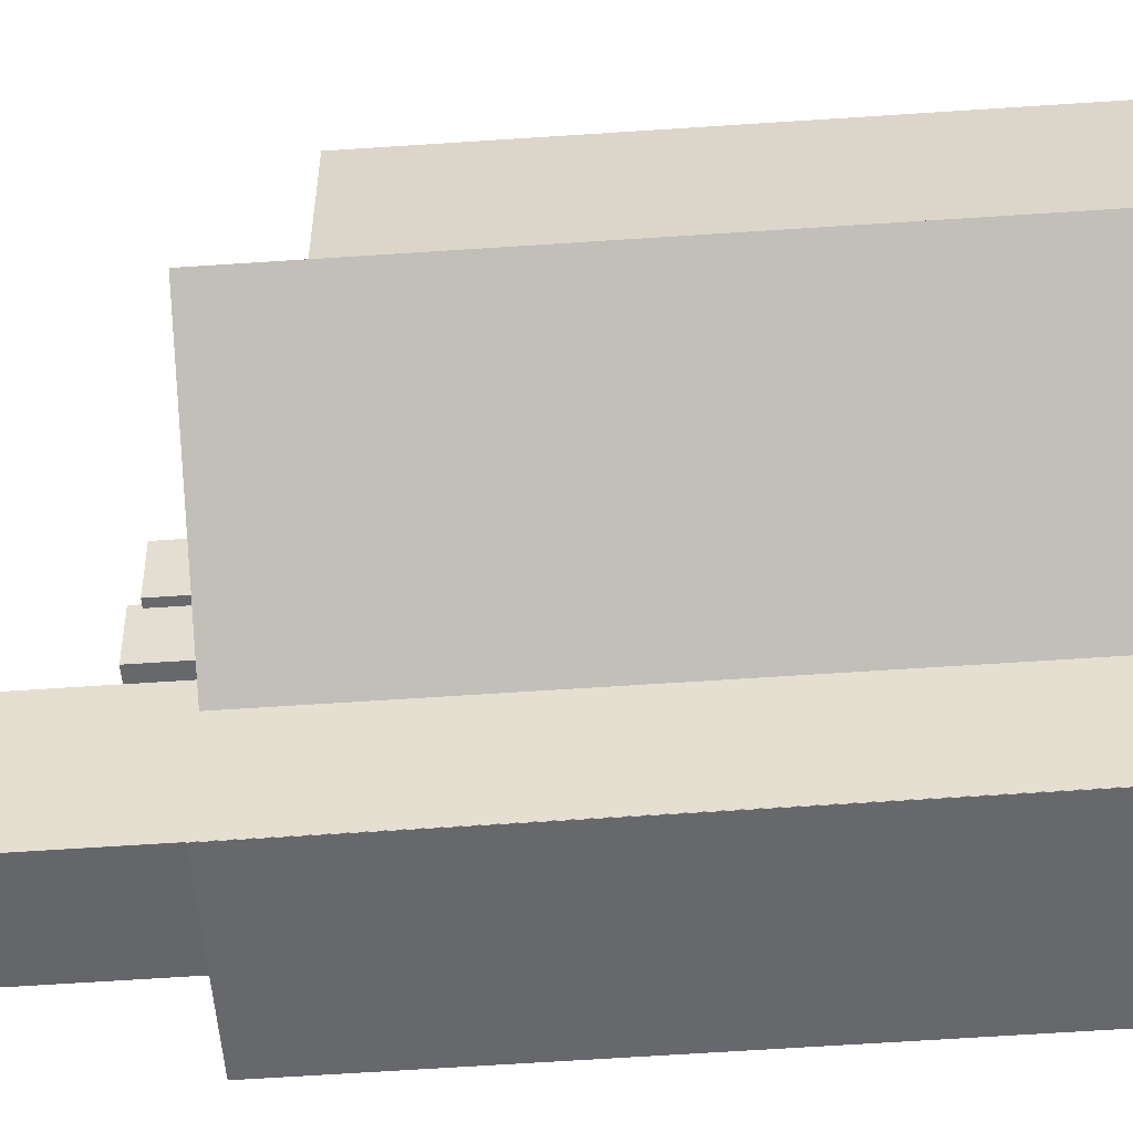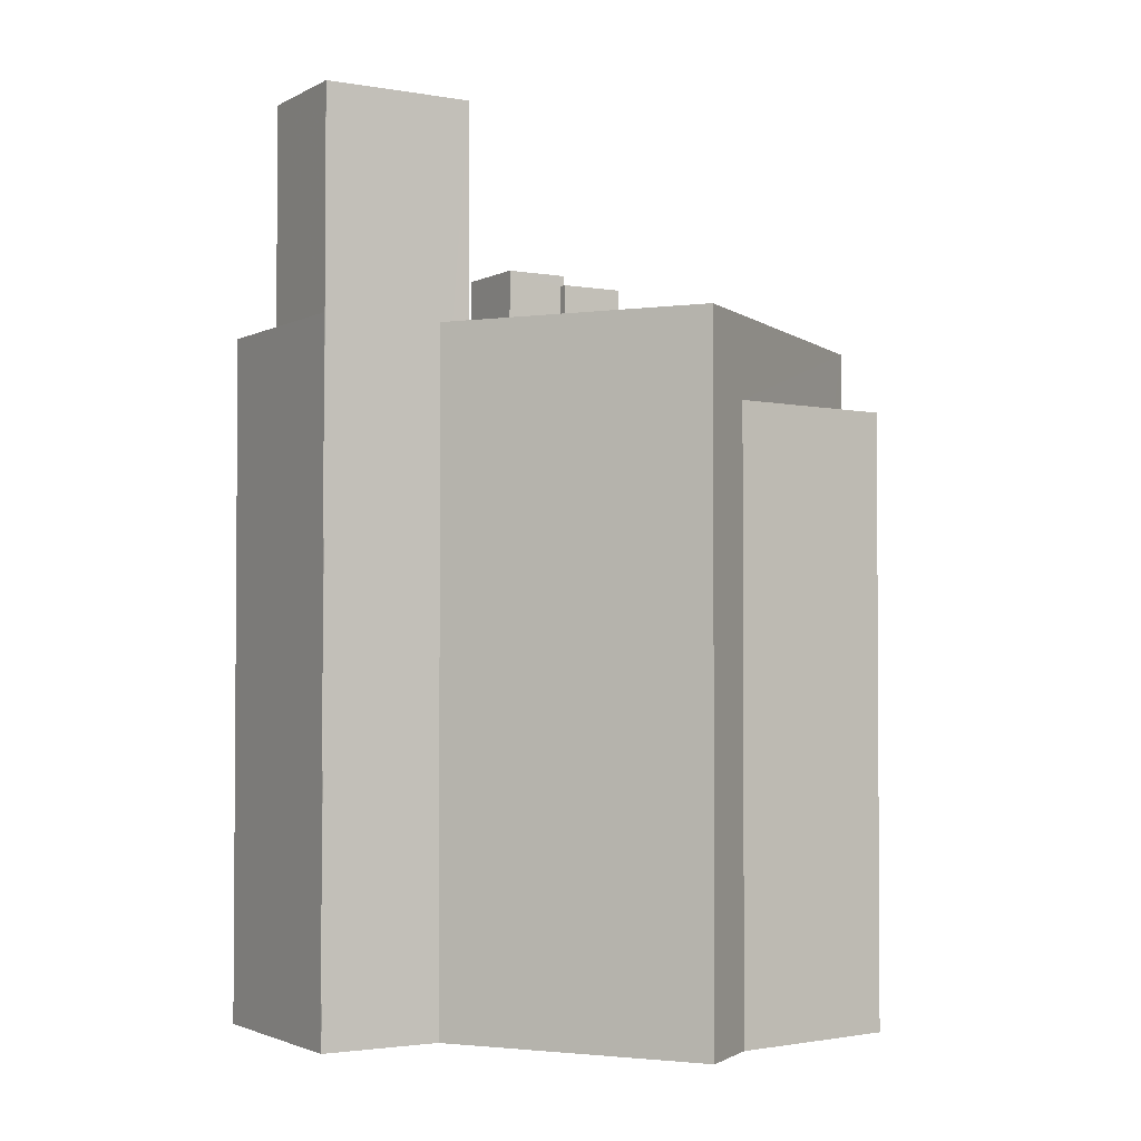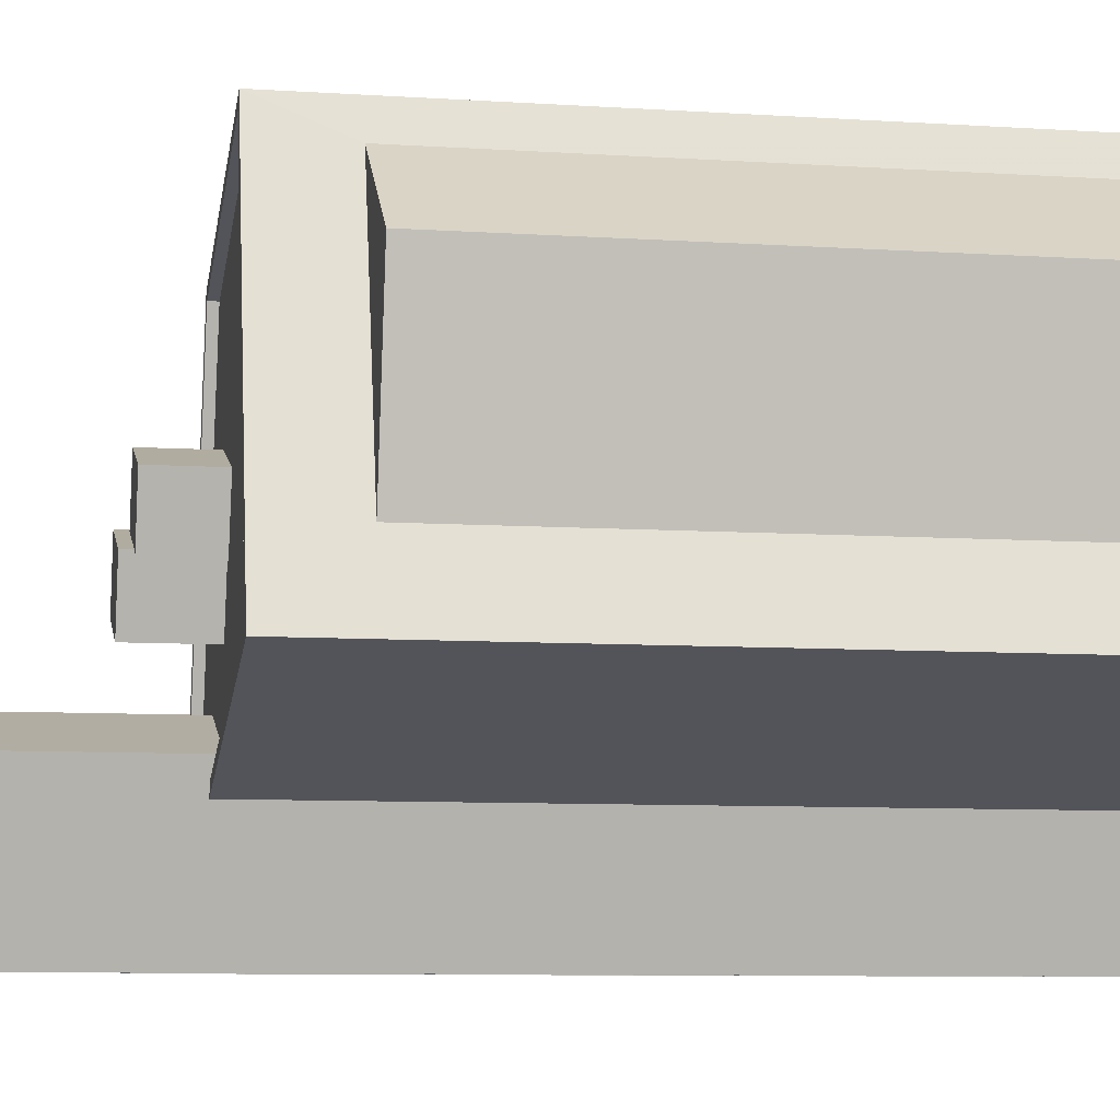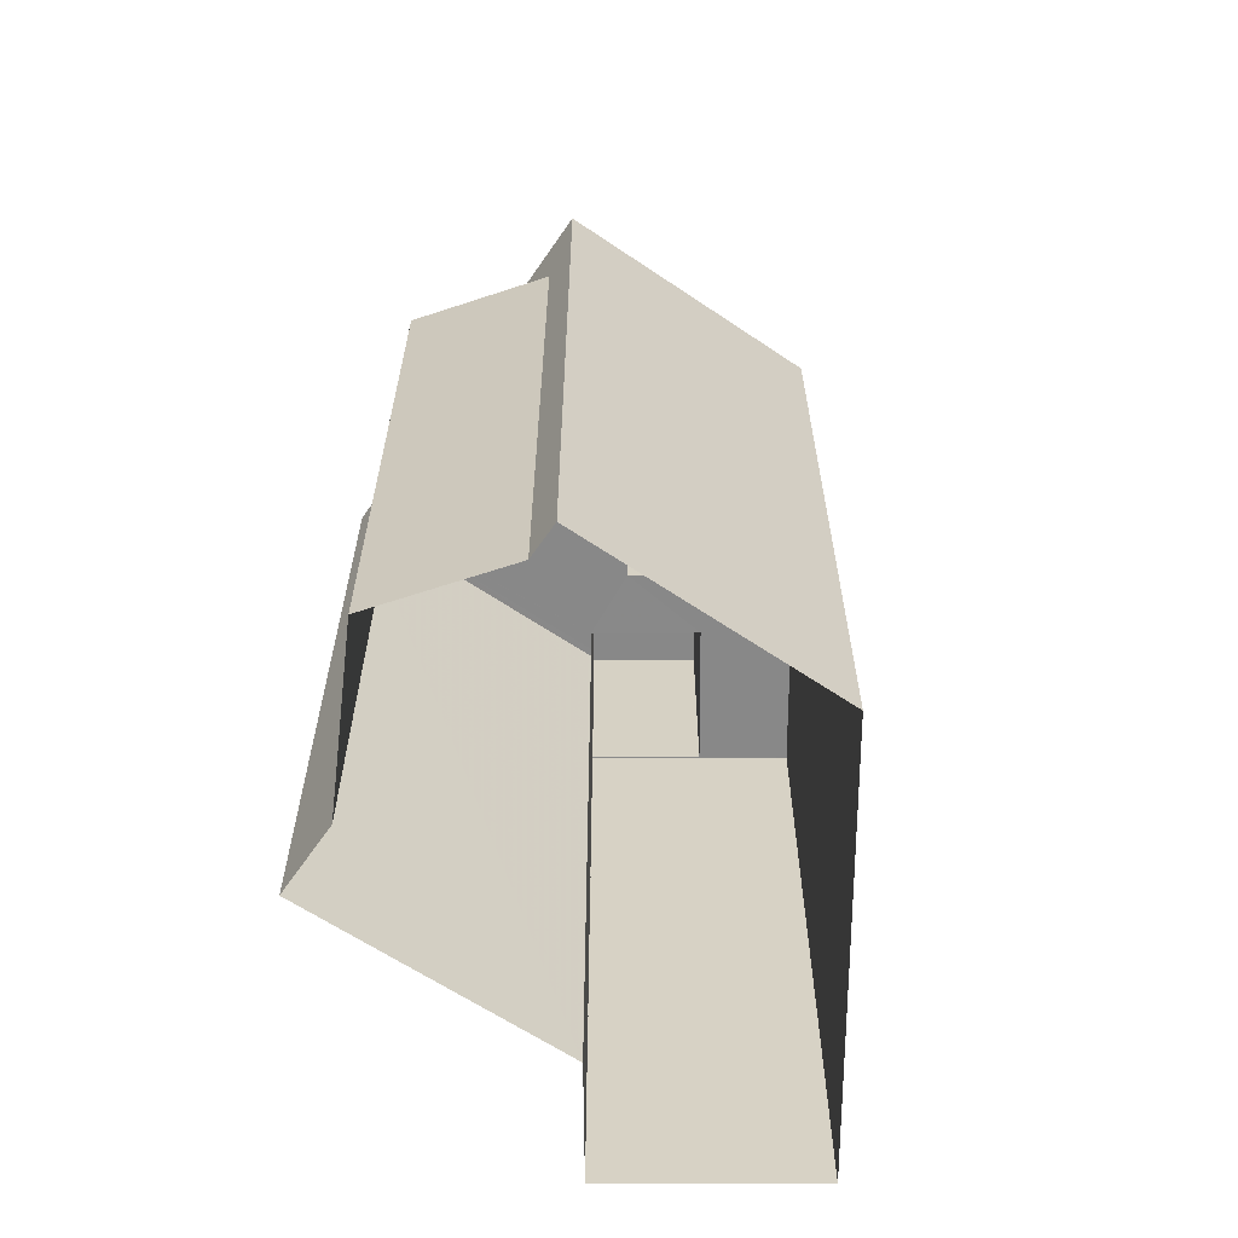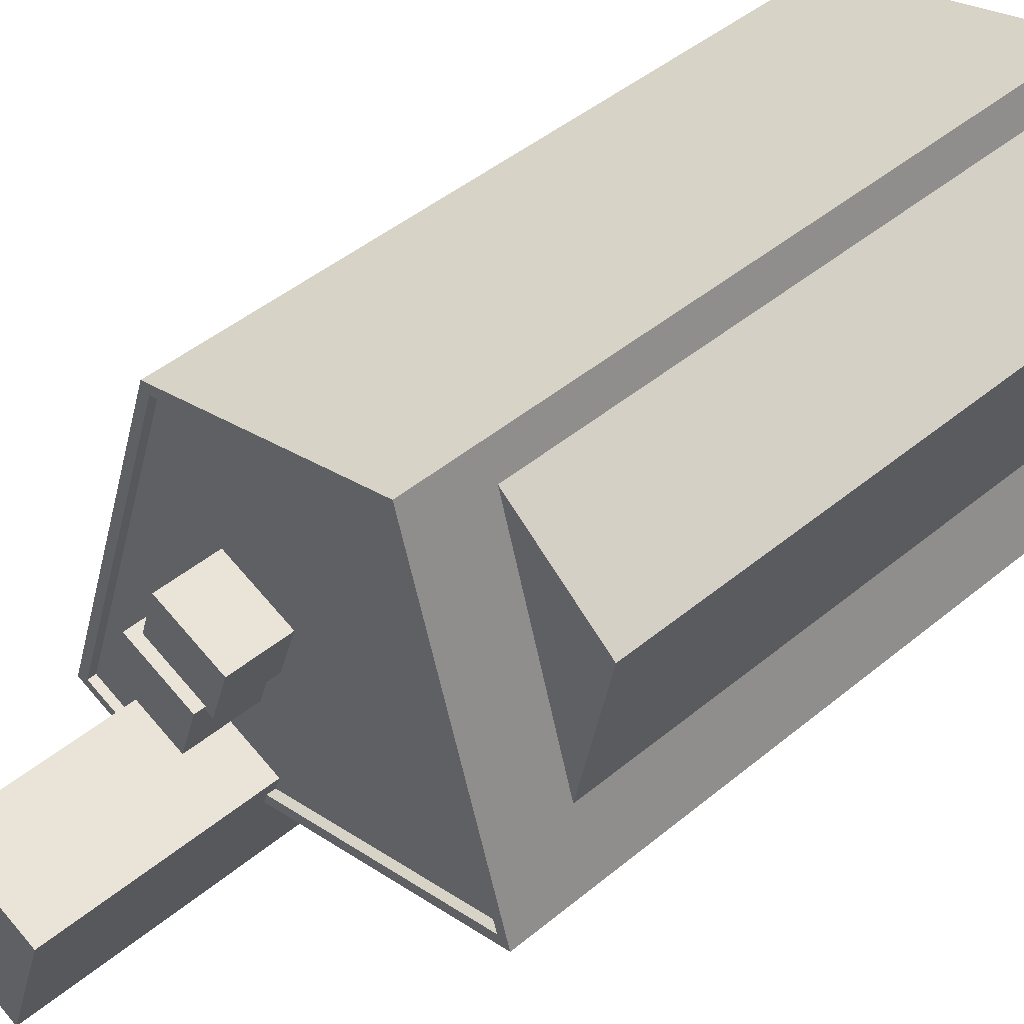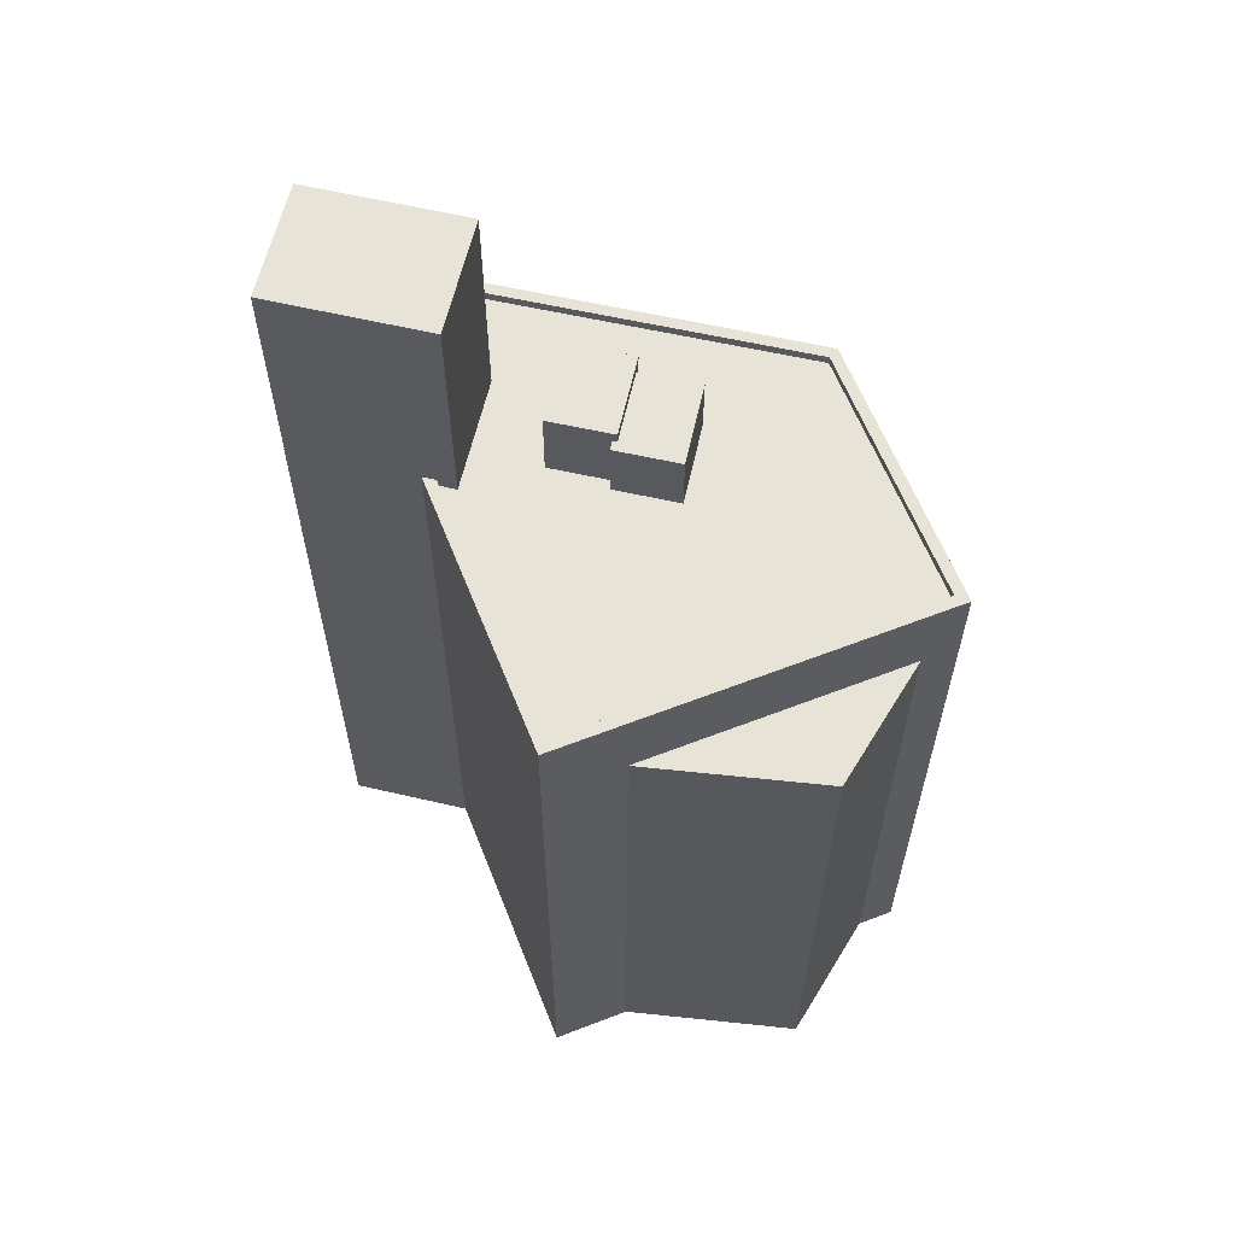
<metadata>
{"format":"obj","ext":"obj","renderer":"f3d","projection":"perspective","resolution":1024,"background":"white","views":[{"elev":-70.5,"azim":93.7,"up":"+Y"},{"elev":-2.4,"azim":40.6,"up":"+Z"},{"elev":-8.2,"azim":79.7,"up":"+Y"},{"elev":-62.9,"azim":161.7,"up":"+Z"},{"elev":45.7,"azim":46.5,"up":"+Y"},{"elev":61.5,"azim":84.6,"up":"+Z"}]}
</metadata>
<code>
v -8916 -3.744e+04 25.49
v -8912 -3.743e+04 25.49
v -8910 -3.744e+04 25.48
v -8911 -3.744e+04 25.48
v -8911 -3.744e+04 25.48
v -8905 -3.742e+04 25.48
v -8905 -3.742e+04 25.48
v -8903 -3.743e+04 25.48
v -8902 -3.743e+04 25.48
v -8911 -3.744e+04 25.48
v -8902 -3.743e+04 25.48
v -8911 -3.743e+04 46.41
v -8909 -3.743e+04 46.41
v -8908 -3.743e+04 46.41
v -8909 -3.743e+04 46.41
v -8911 -3.743e+04 46.41
v -8909 -3.743e+04 46.41
v -8911 -3.743e+04 46.71
v -8910 -3.743e+04 46.71
v -8909 -3.743e+04 46.71
v -8912 -3.743e+04 46.71
v -8902 -3.743e+04 44.64
v -8905 -3.742e+04 44.65
v -8908 -3.743e+04 44.65
v -8909 -3.743e+04 44.65
v -8913 -3.743e+04 44.65
v -8911 -3.743e+04 44.65
v -8912 -3.743e+04 44.65
v -8911 -3.743e+04 44.65
v -8911 -3.743e+04 44.65
v -8909 -3.743e+04 44.65
v -8902 -3.743e+04 44.64
v -8909 -3.744e+04 44.65
v -8912 -3.743e+04 44.65
v -8909 -3.744e+04 44.65
v -8914 -3.744e+04 44.65
v -8912 -3.743e+04 44.65
v -8916 -3.744e+04 44.65
v -8909 -3.743e+04 44.65
v -8910 -3.743e+04 44.65
v -8916 -3.744e+04 44.9
v -8911 -3.744e+04 44.9
v -8914 -3.744e+04 44.9
v -8916 -3.744e+04 44.9
v -8912 -3.743e+04 44.9
v -8905 -3.742e+04 44.9
v -8905 -3.742e+04 44.9
v -8911 -3.744e+04 44.9
v -8902 -3.743e+04 44.89
v -8910 -3.744e+04 44.9
v -8902 -3.743e+04 44.89
v -8909 -3.744e+04 44.9
v -8914 -3.744e+04 44.9
v -8912 -3.743e+04 44.9
v -8905 -3.742e+04 42.63
v -8903 -3.743e+04 42.63
v -8902 -3.743e+04 42.63
v -8914 -3.744e+04 51.08
v -8909 -3.744e+04 51.08
v -8912 -3.743e+04 51.08
v -8911 -3.744e+04 51.08
f 1 2 3
f 1 4 5
f 2 6 7
f 8 7 9
f 4 3 10
f 3 8 11
f 3 2 8
f 1 3 4
f 2 7 8
f 12 13 14
f 14 13 15
f 12 16 13
f 15 13 17
f 18 19 20
f 18 21 19
f 22 23 24
f 25 22 24
f 26 27 28
f 23 28 24
f 27 29 30
f 27 26 29
f 24 28 27
f 25 31 22
f 32 22 33
f 26 34 29
f 32 33 35
f 36 37 38
f 31 39 40
f 38 37 26
f 37 40 34
f 33 40 37
f 33 22 31
f 26 37 34
f 33 31 40
f 41 42 43
f 41 44 45
f 45 46 47
f 43 42 48
f 46 49 47
f 50 49 51
f 52 50 51
f 44 43 53
f 44 54 45
f 51 49 46
f 54 46 45
f 41 43 44
f 55 56 57
f 58 59 60
f 58 61 59
f 31 25 15
f 25 24 14
f 15 25 14
f 15 17 39
f 31 15 39
f 30 12 27
f 30 16 12
f 27 14 24
f 27 12 14
f 13 20 17
f 39 17 40
f 40 17 19
f 17 20 19
f 34 40 19
f 21 34 19
f 18 34 21
f 18 29 34
f 20 16 18
f 18 16 29
f 20 13 16
f 29 16 30
f 53 38 44
f 53 36 38
f 28 54 26
f 26 44 38
f 26 54 44
f 46 28 23
f 46 54 28
f 32 51 22
f 22 46 23
f 22 51 46
f 35 51 32
f 35 52 51
f 7 6 55
f 6 47 55
f 8 56 11
f 56 47 49
f 55 47 56
f 11 56 49
f 45 2 1
f 41 45 1
f 2 47 6
f 2 45 47
f 3 11 49
f 50 3 49
f 42 41 1
f 5 42 1
f 4 42 5
f 4 48 42
f 7 57 9
f 7 55 57
f 56 9 57
f 56 8 9
f 35 33 52
f 3 50 10
f 33 59 52
f 10 50 61
f 50 59 61
f 52 59 50
f 4 10 48
f 10 61 48
f 48 58 43
f 48 61 58
f 37 60 59
f 33 37 59
f 43 58 53
f 58 60 53
f 53 37 36
f 53 60 37

</code>
